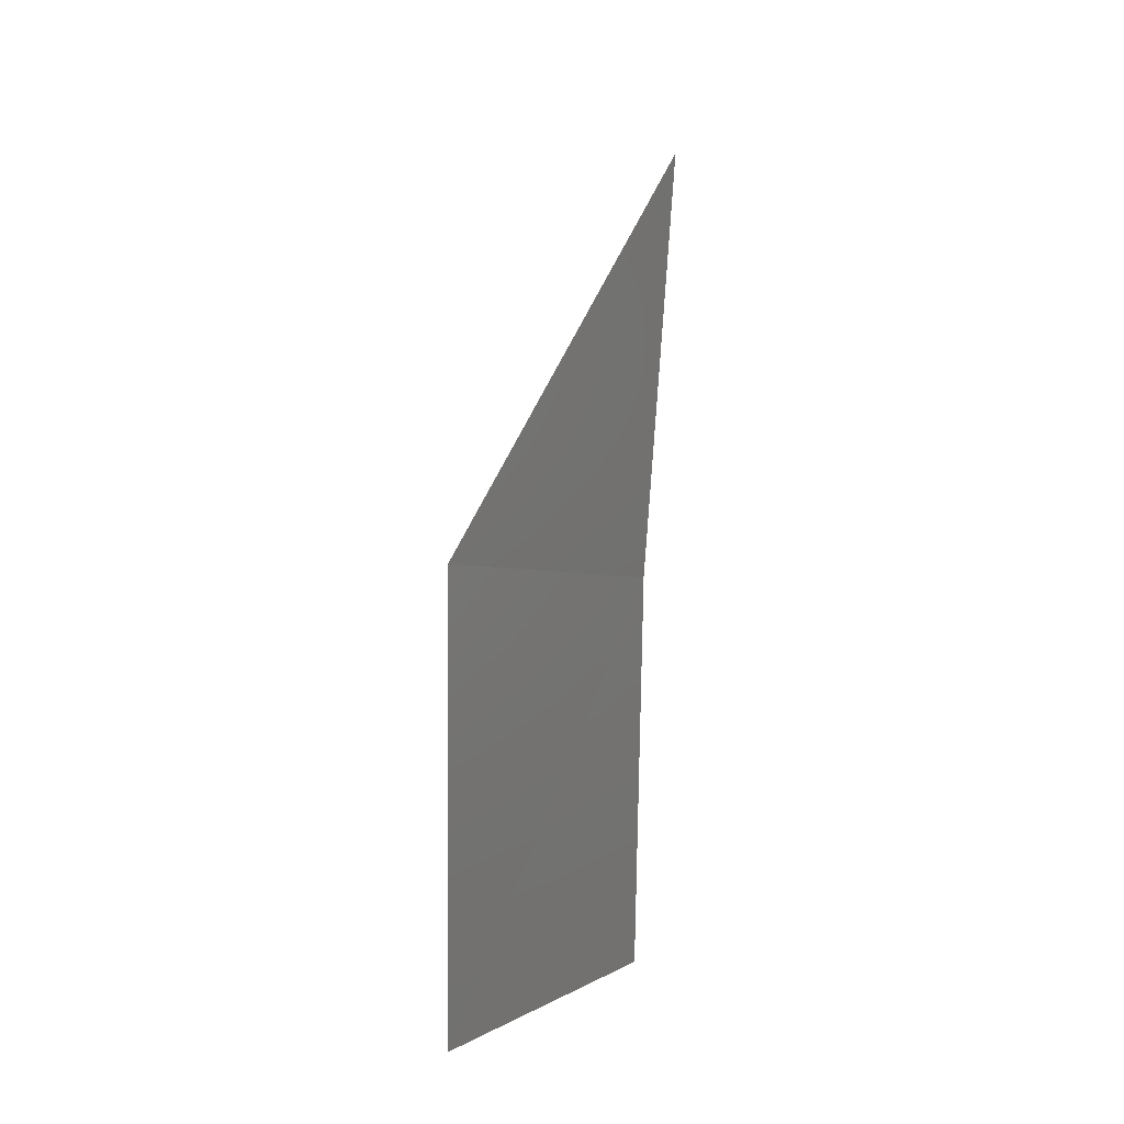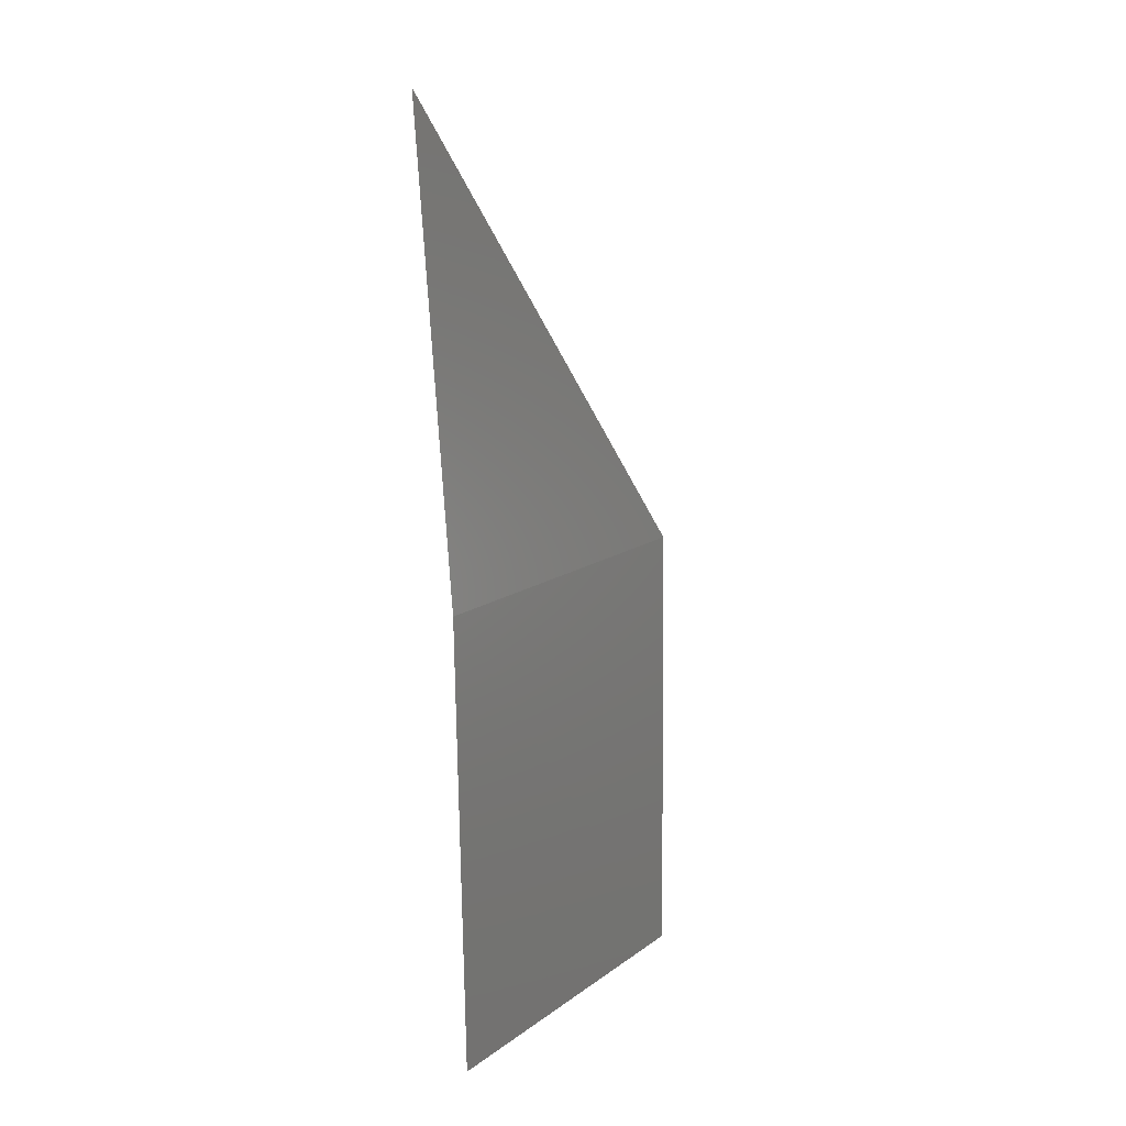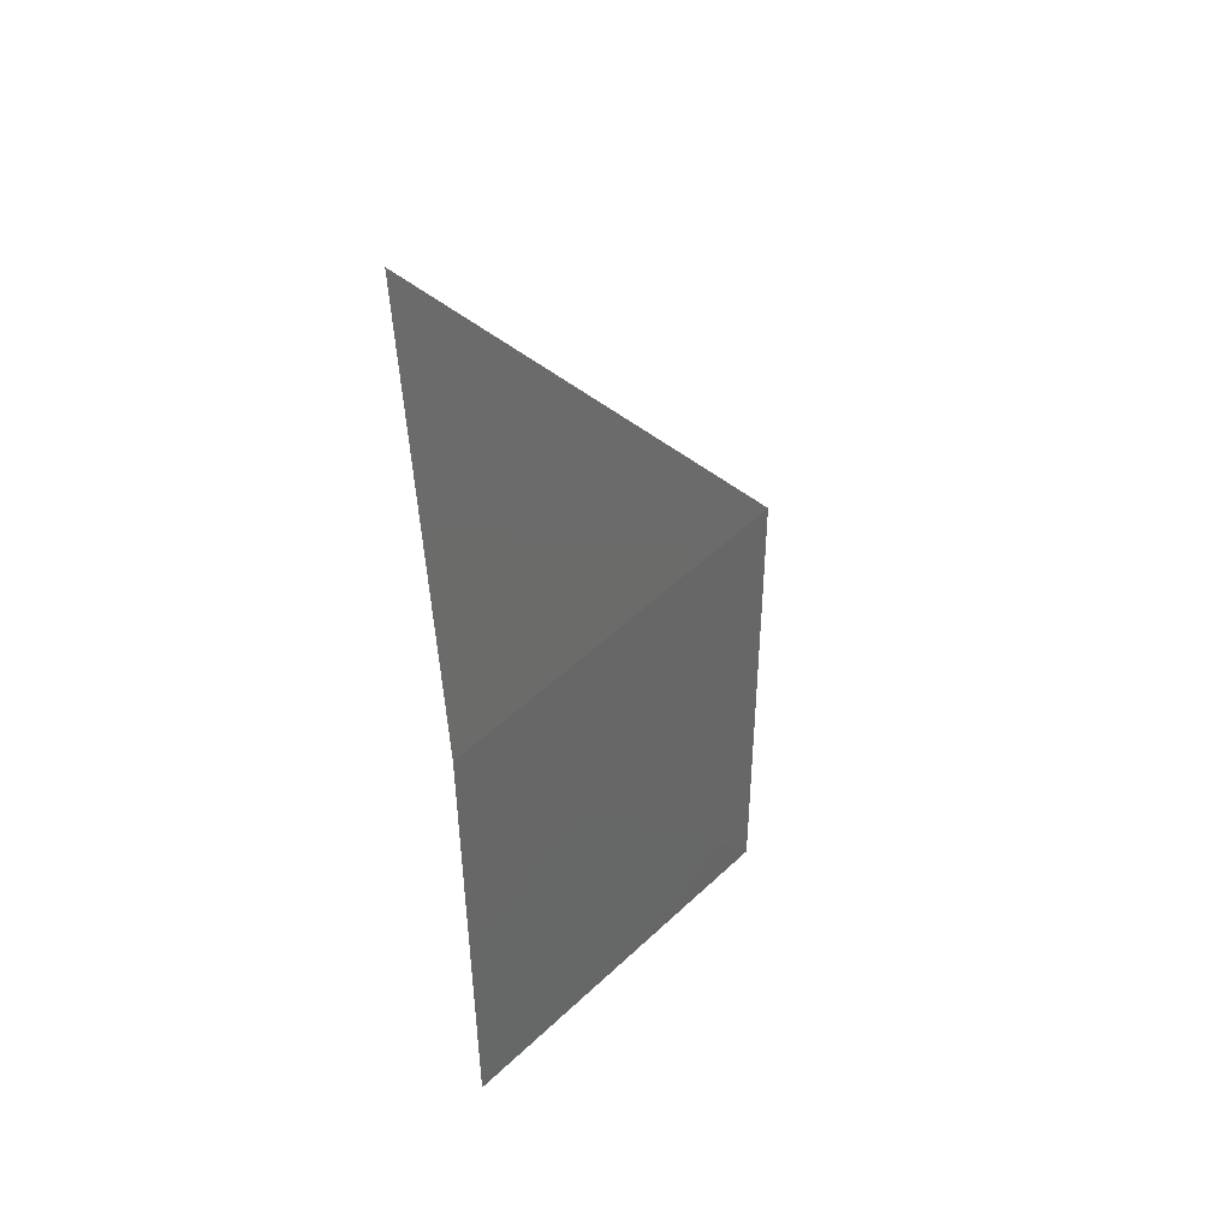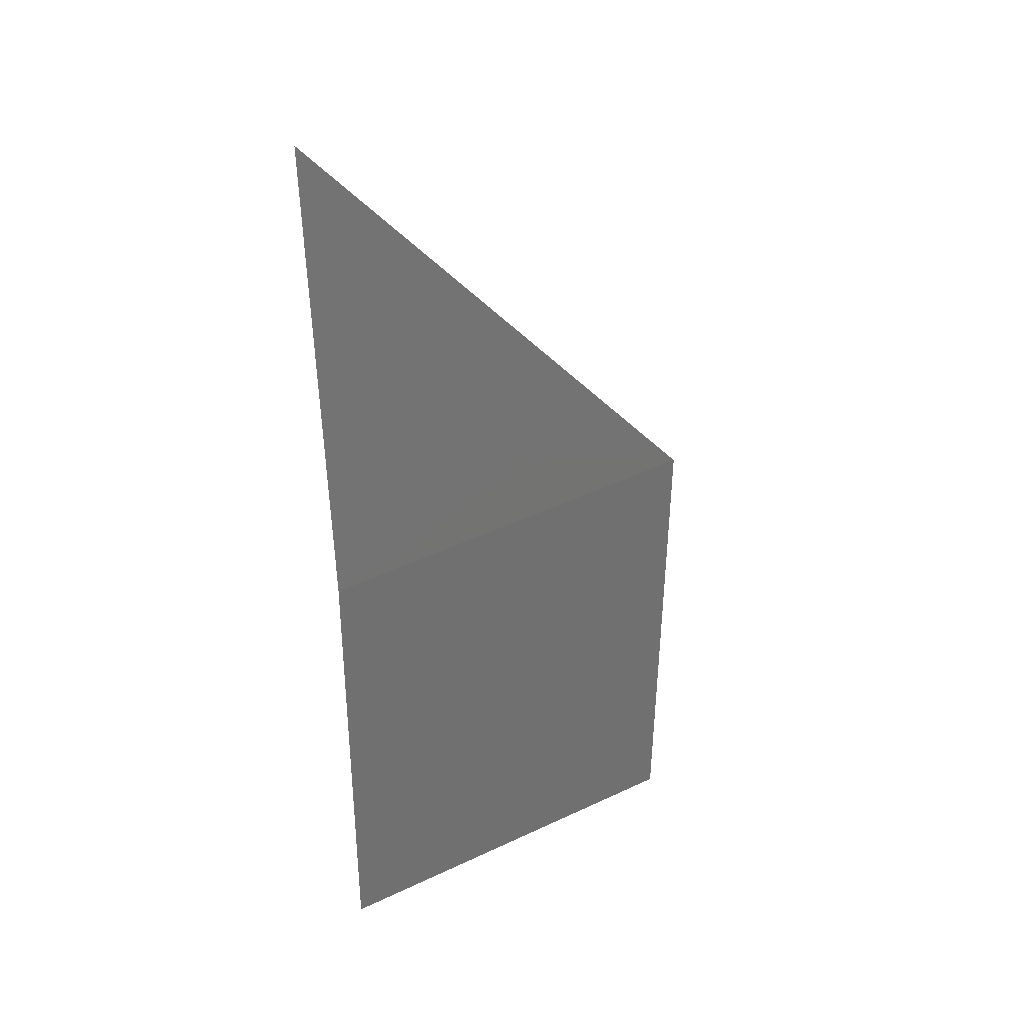
<metadata>
{"format":"stl","ext":"stl","renderer":"f3d","projection":"perspective","resolution":1024,"background":"white","views":[{"elev":0.5,"azim":-152.7,"up":"+Z"},{"elev":8.4,"azim":29.6,"up":"+Z"},{"elev":38.9,"azim":41.8,"up":"+Z"},{"elev":29.6,"azim":57.0,"up":"+Z"}]}
</metadata>
<code>
# stl→obj: 5 verts, 3 faces
v -49.91 85.73 -1358
v -49.93 86.63 -1358
v -49.93 85.73 -1357
v -49.96 86.67 -1357
v -50.02 85.73 -1356
f 1 2 3
f 3 2 4
f 3 4 5

</code>
